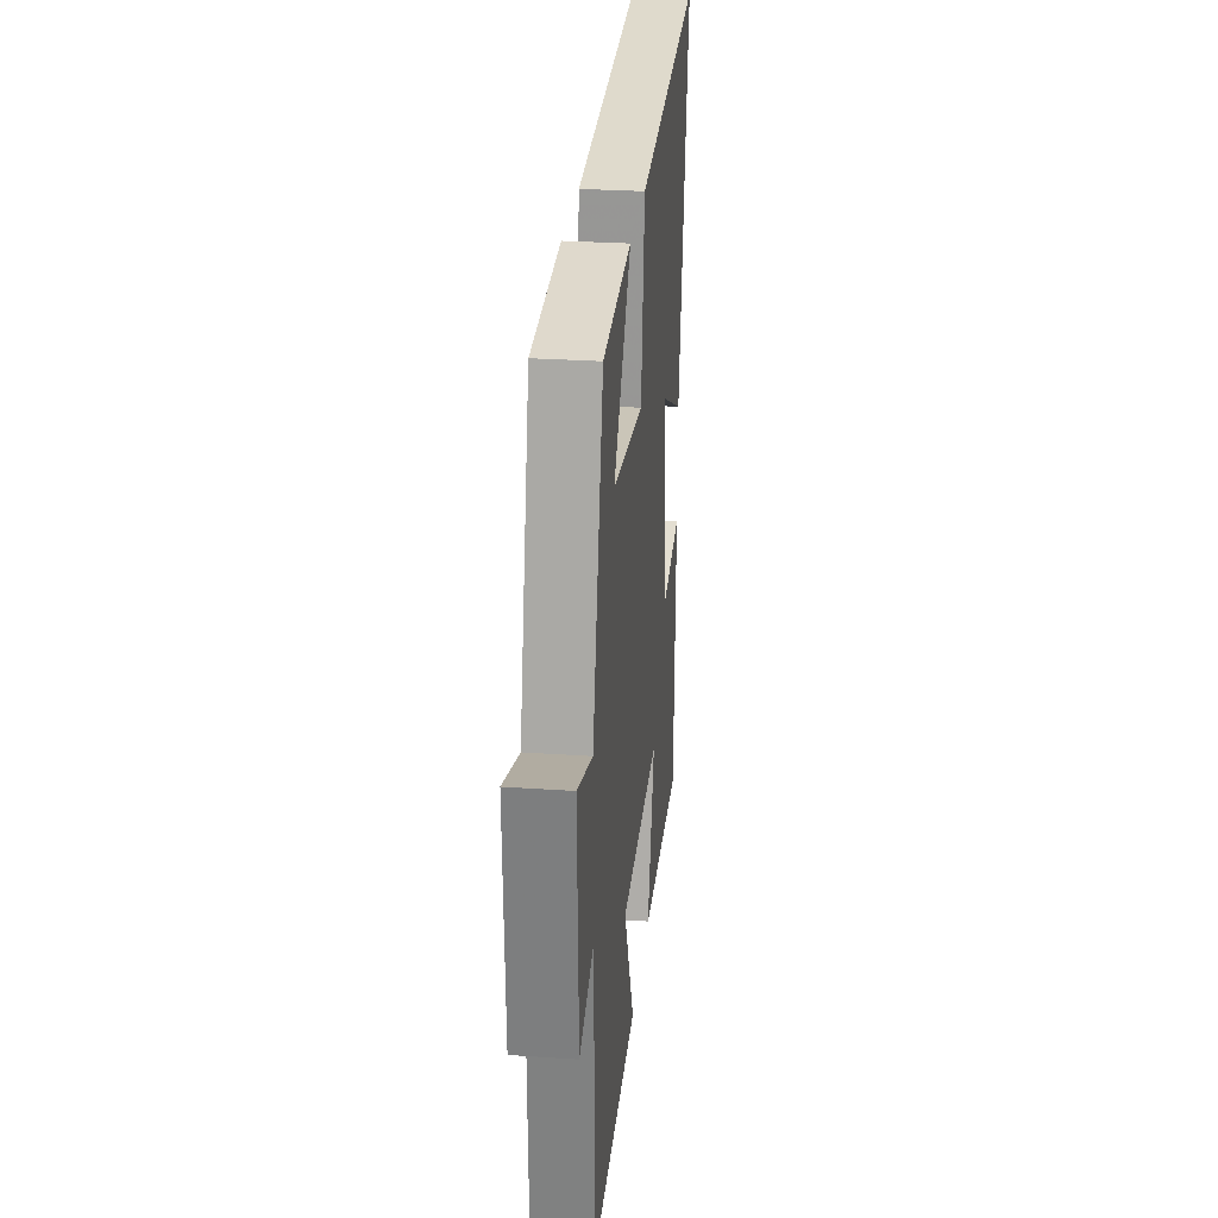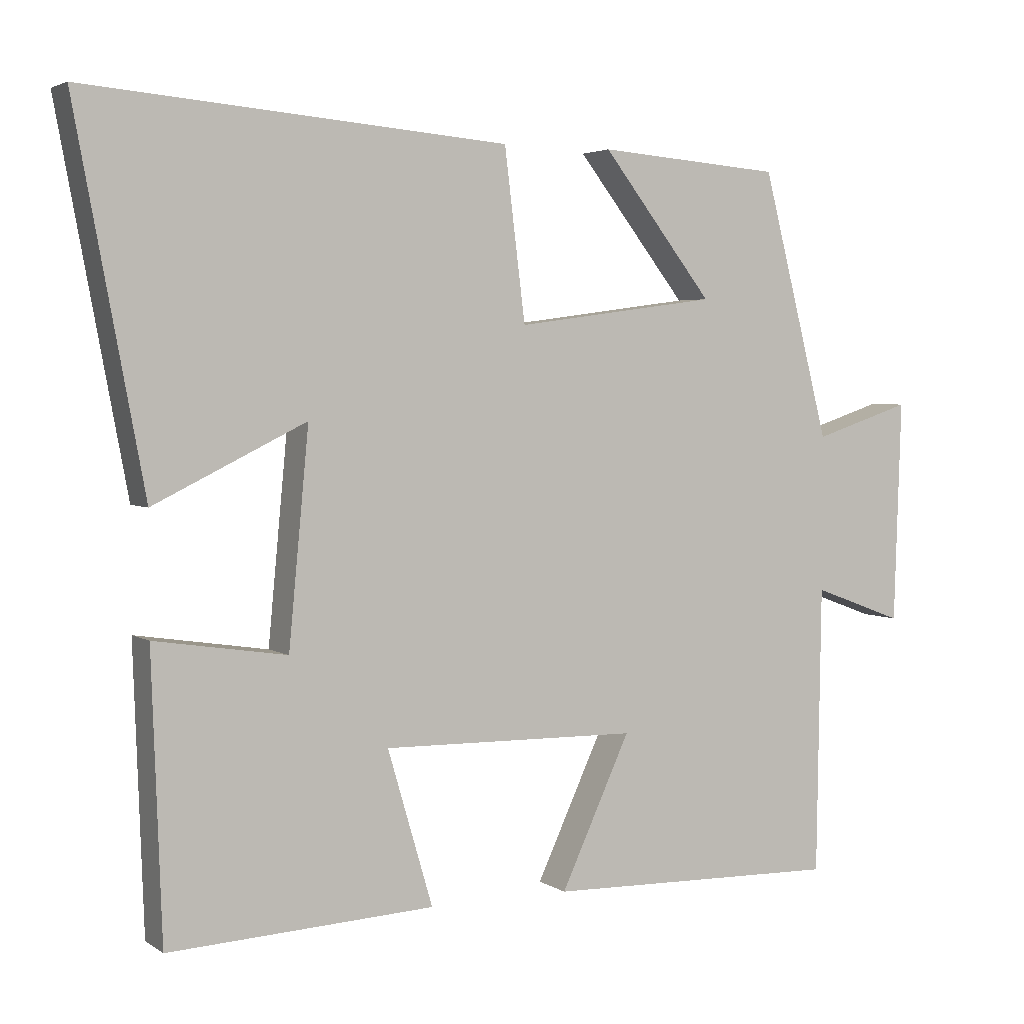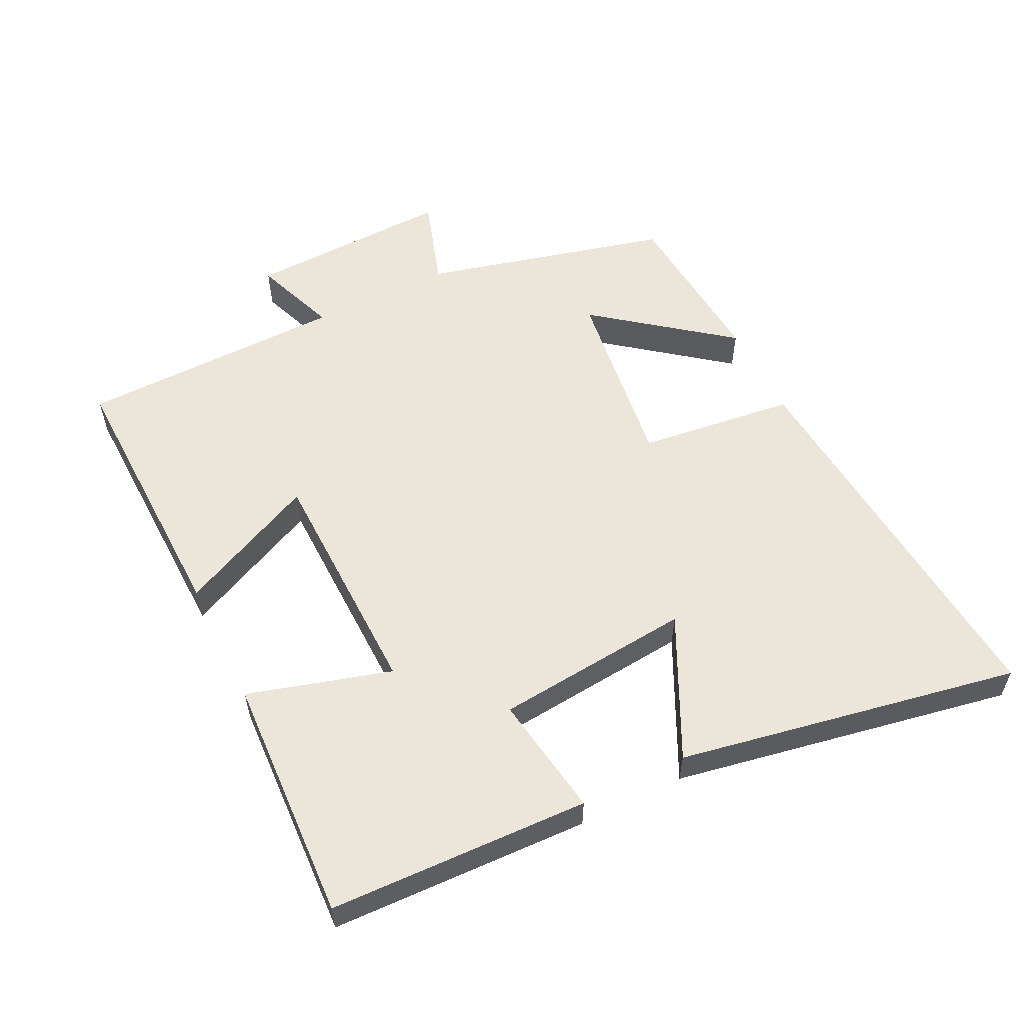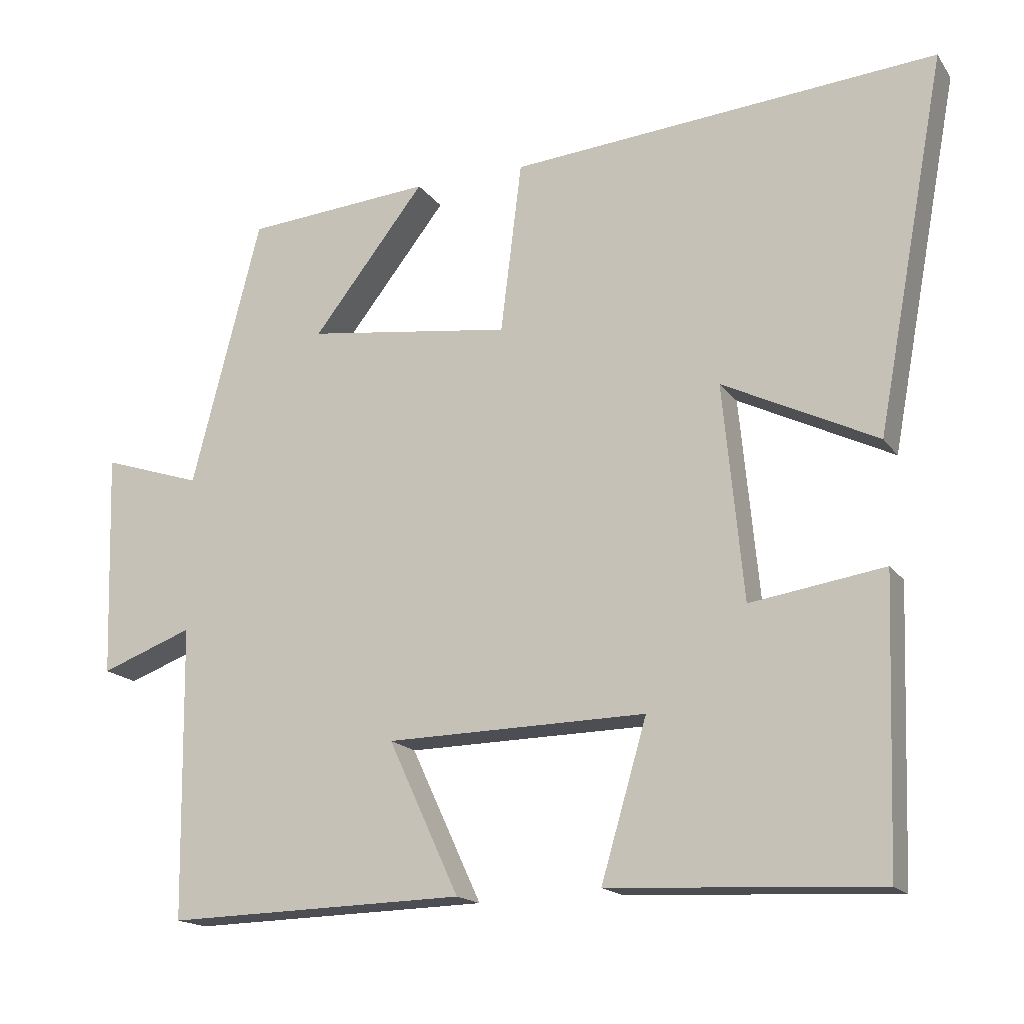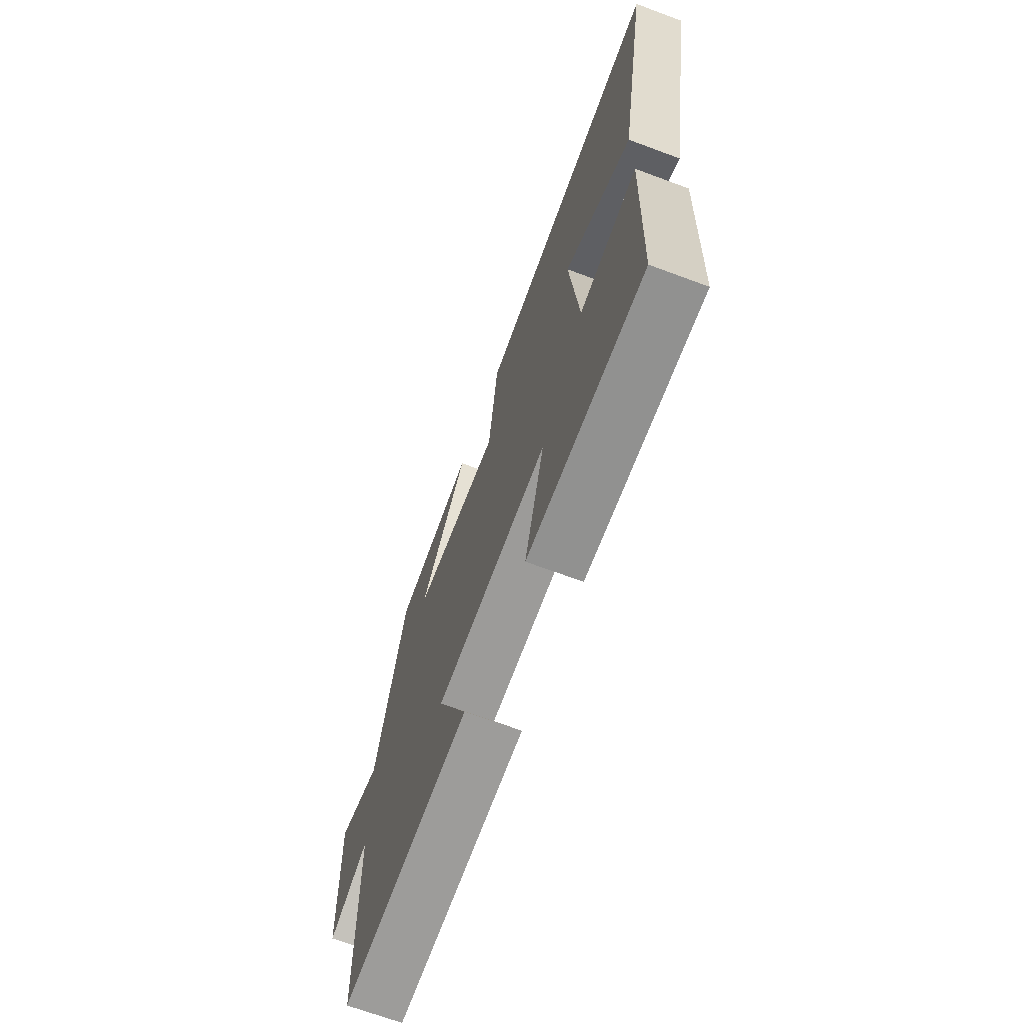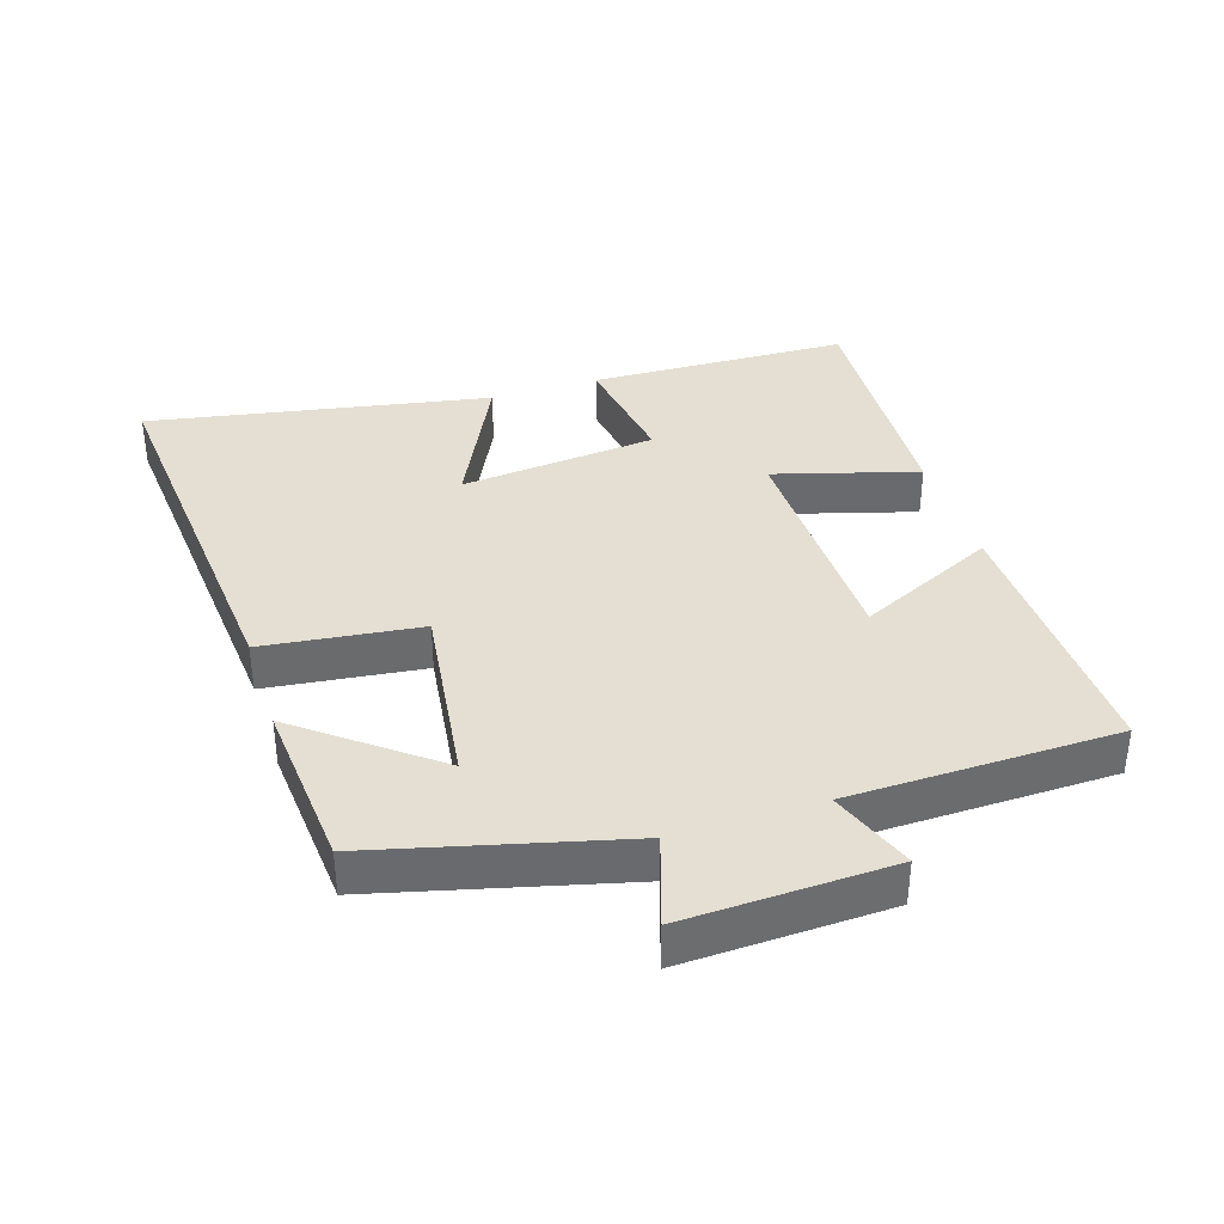
<metadata>
{"format":"obj","ext":"obj","renderer":"f3d","projection":"perspective","resolution":1024,"background":"white","views":[{"elev":28.0,"azim":96.0,"up":"+Z"},{"elev":3.4,"azim":-27.5,"up":"+Z"},{"elev":56.3,"azim":-116.4,"up":"+Y"},{"elev":-16.9,"azim":-156.3,"up":"+Z"},{"elev":-68.8,"azim":-110.4,"up":"+Z"},{"elev":37.1,"azim":72.1,"up":"+Y"}]}
</metadata>
<code>
v 0.494 0.07 -0.51
v 0.082 0.07 -0.5
v 0.179 0.07 -0.291
v -0.179 0.07 -0.285
v -0.116 0.07 -0.5
v -0.486 0.07 -0.519
v -0.5 0.07 -0.128
v -0.316 0.07 -0.156
v -0.288 0.07 0.14
v -0.5 0.07 0.036
v -0.596 0.07 0.548
v -0.008 0.07 0.5
v 0.021 0.07 0.264
v 0.303 0.07 0.302
v 0.148 0.07 0.5
v 0.405 0.07 0.48
v 0.5 0.07 0.11
v 0.637 0.07 0.155
v 0.627 0.07 -0.155
v 0.5 0.07 -0.108
v 0.494 0 -0.51
v 0.082 0 -0.5
v 0.179 0 -0.291
v -0.179 0 -0.285
v -0.116 0 -0.5
v -0.486 0 -0.519
v -0.5 0 -0.128
v -0.316 0 -0.156
v -0.288 0 0.14
v -0.5 0 0.036
v -0.596 0 0.548
v -0.008 0 0.5
v 0.021 0 0.264
v 0.303 0 0.302
v 0.148 0 0.5
v 0.405 0 0.48
v 0.5 0 0.11
v 0.637 0 0.155
v 0.627 0 -0.155
v 0.5 0 -0.108
f 17 18 19 20
f 1 2 3
f 20 1 3
f 17 20 3
f 14 15 16 17
f 17 3 4
f 14 17 4
f 13 14 4
f 12 13 4
f 9 10 11 12
f 8 9 12 4
f 6 7 8
f 5 6 8
f 4 5 8
f 40 39 38 37
f 23 22 21
f 23 21 40
f 23 40 37
f 37 36 35 34
f 24 23 37
f 24 37 34
f 24 34 33
f 24 33 32
f 32 31 30 29
f 24 32 29 28
f 28 27 26
f 28 26 25
f 28 25 24
f 1 21 22 2
f 2 22 23 3
f 3 23 24 4
f 4 24 25 5
f 5 25 26 6
f 6 26 27 7
f 7 27 28 8
f 8 28 29 9
f 9 29 30 10
f 10 30 31 11
f 11 31 32 12
f 12 32 33 13
f 13 33 34 14
f 14 34 35 15
f 15 35 36 16
f 16 36 37 17
f 17 37 38 18
f 18 38 39 19
f 19 39 40 20
f 20 40 21 1

</code>
